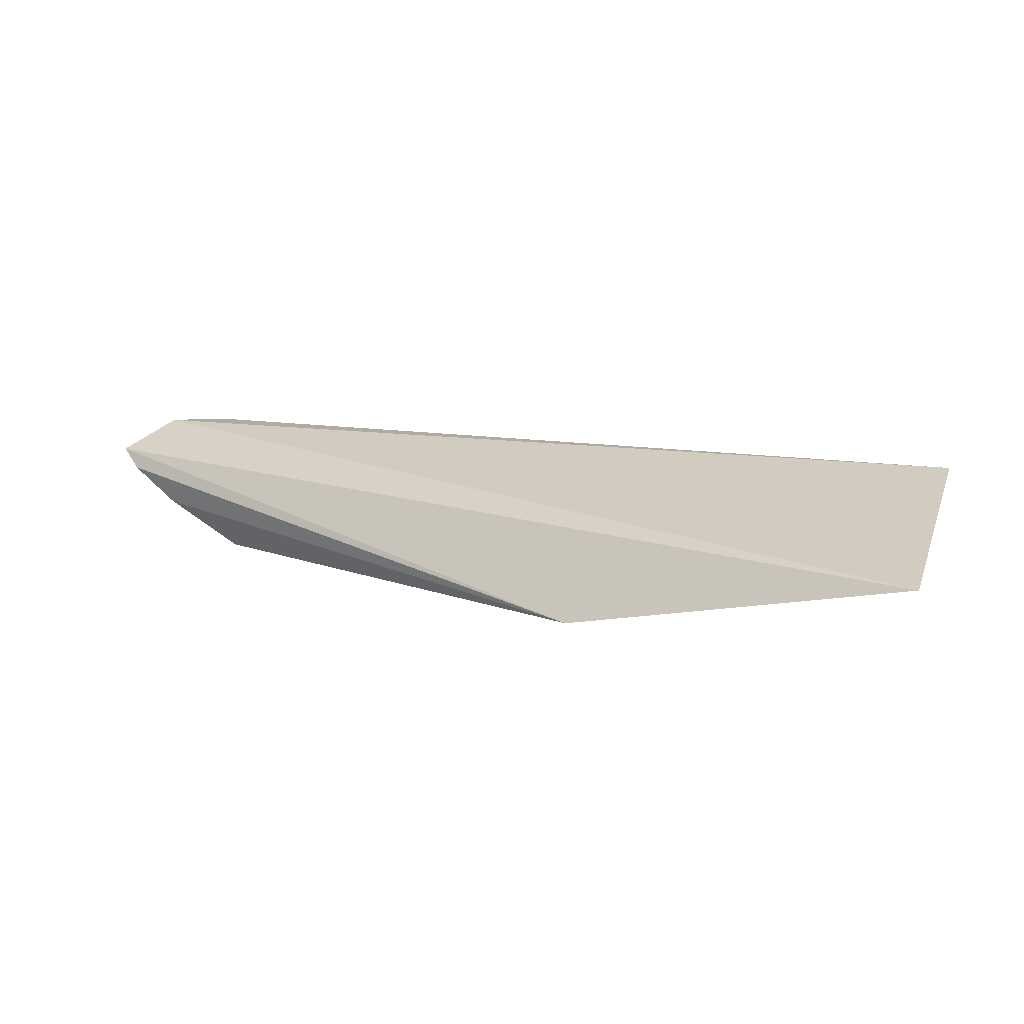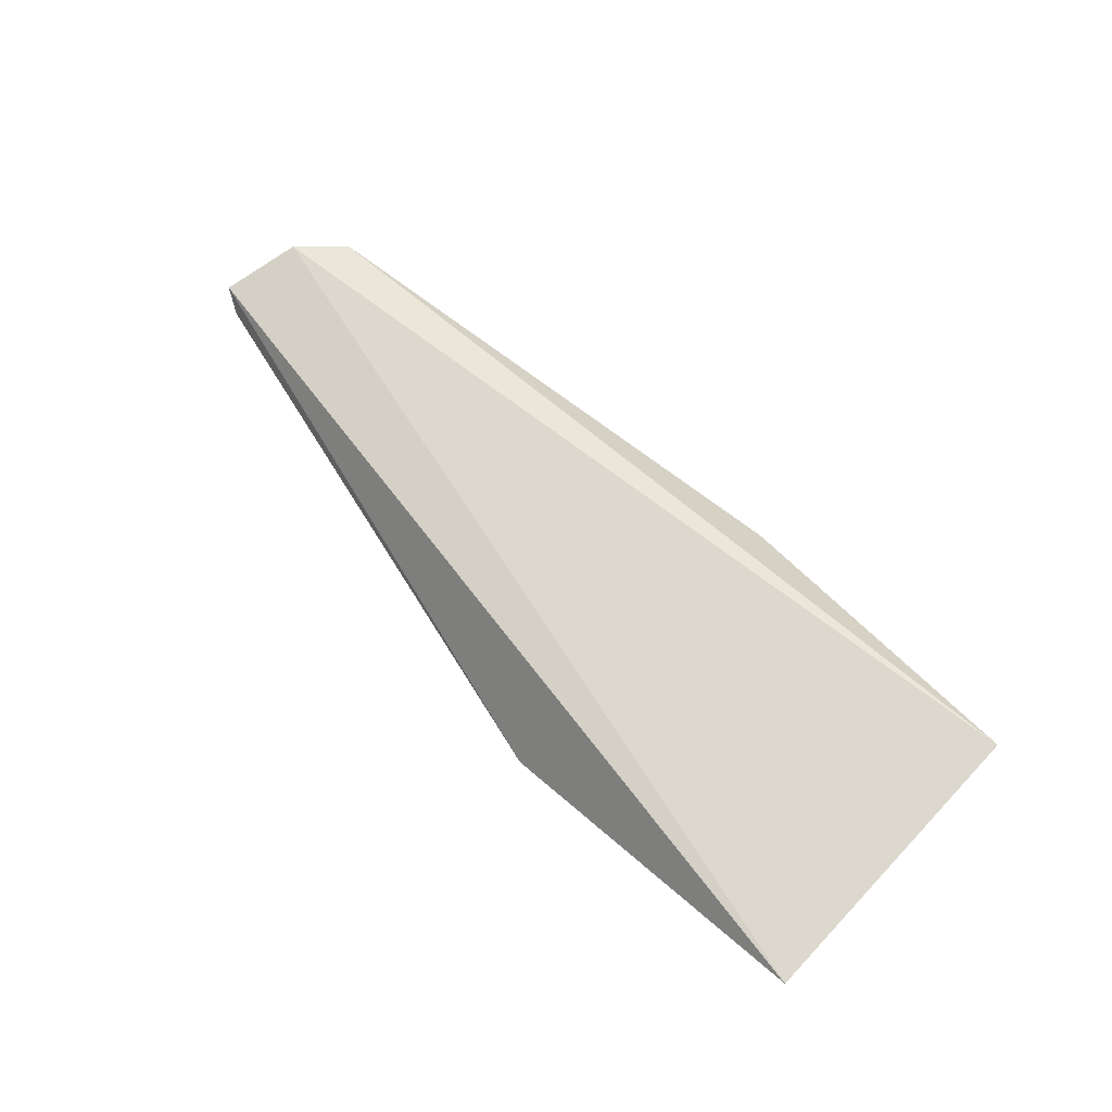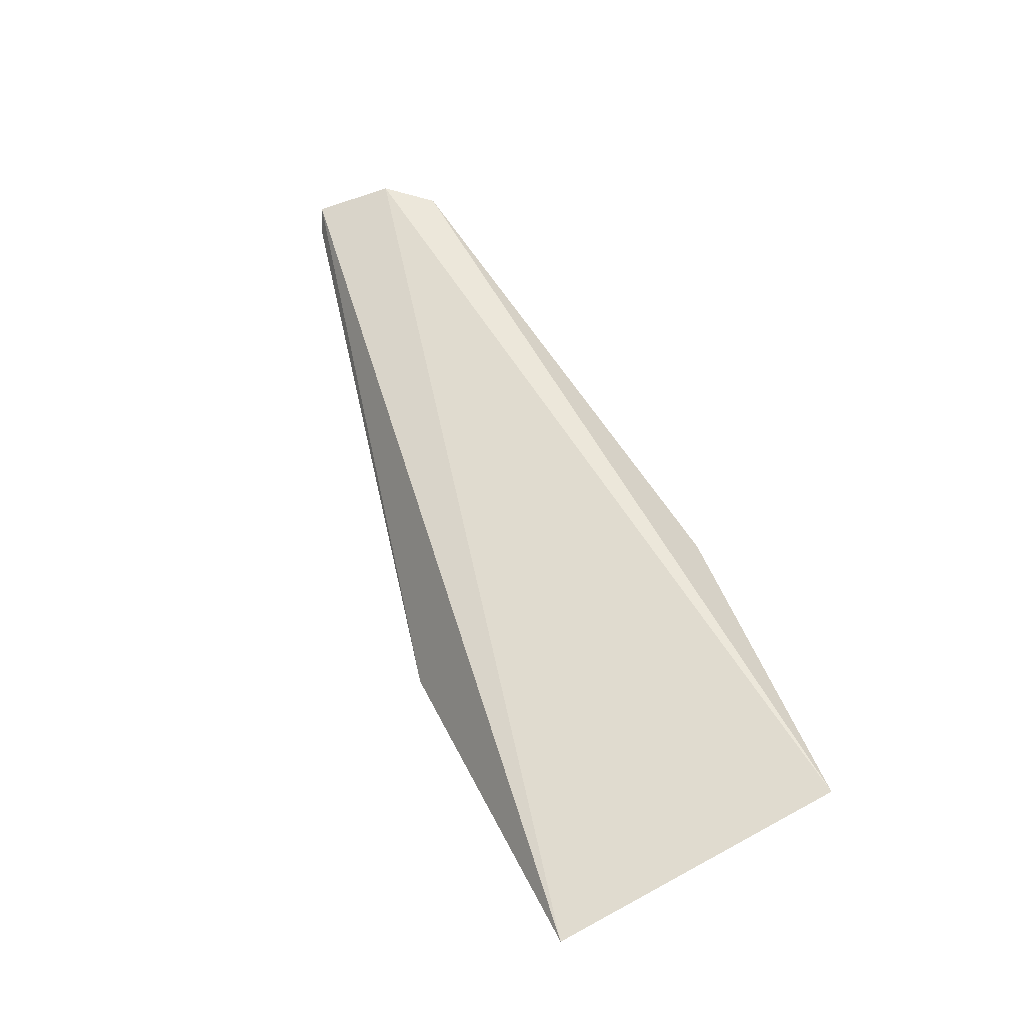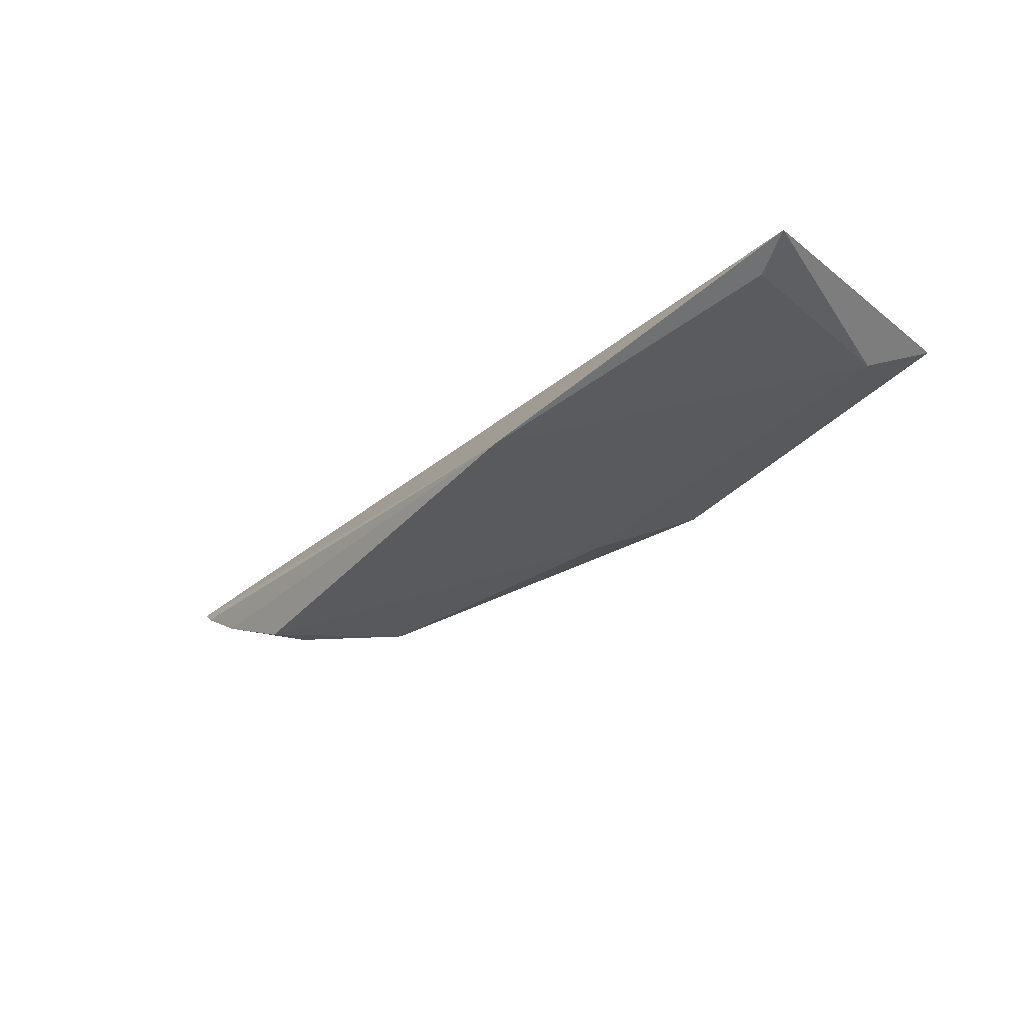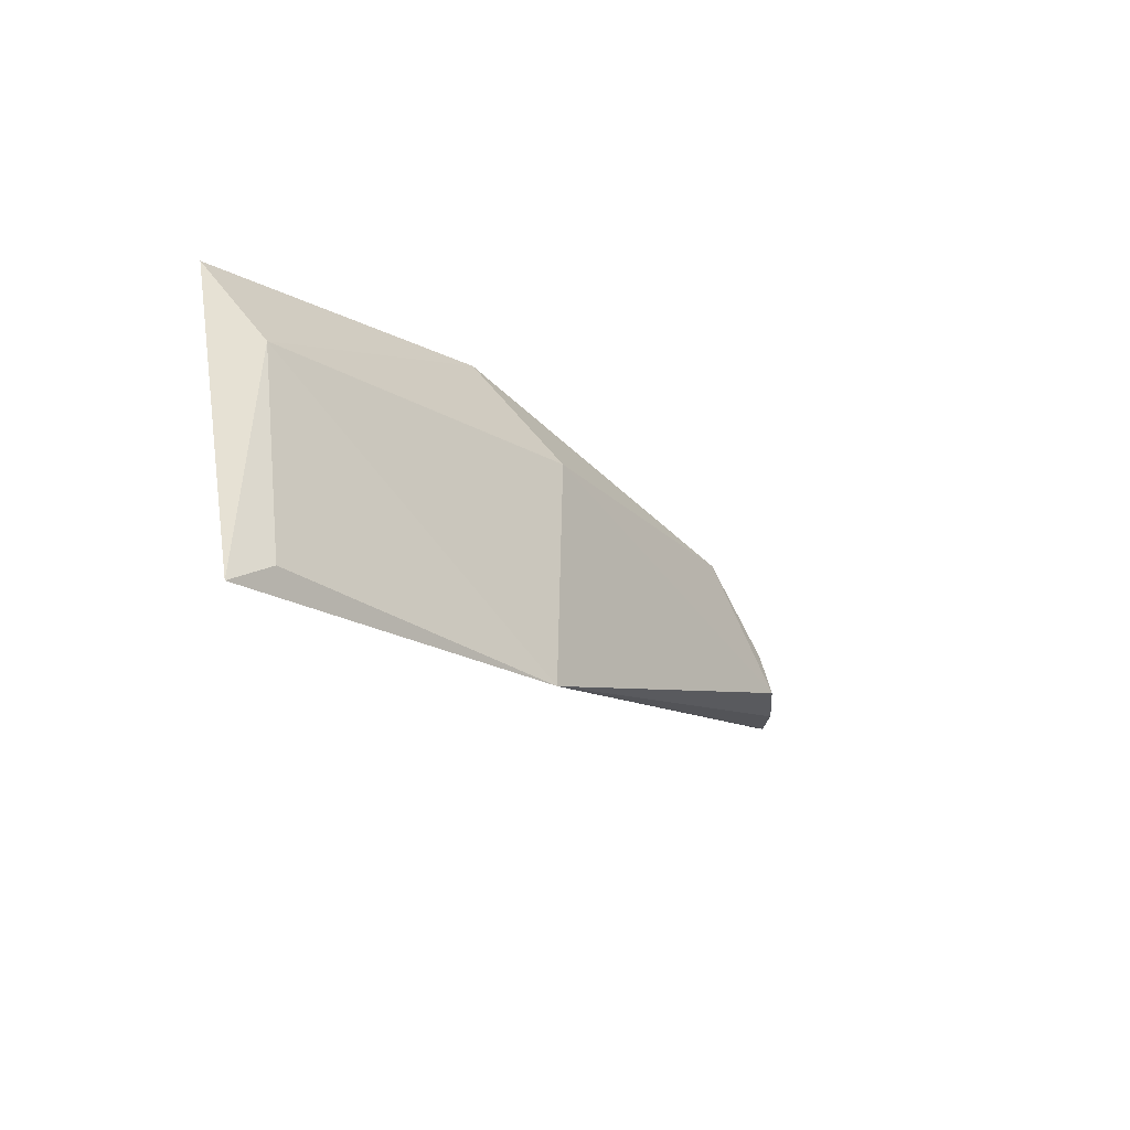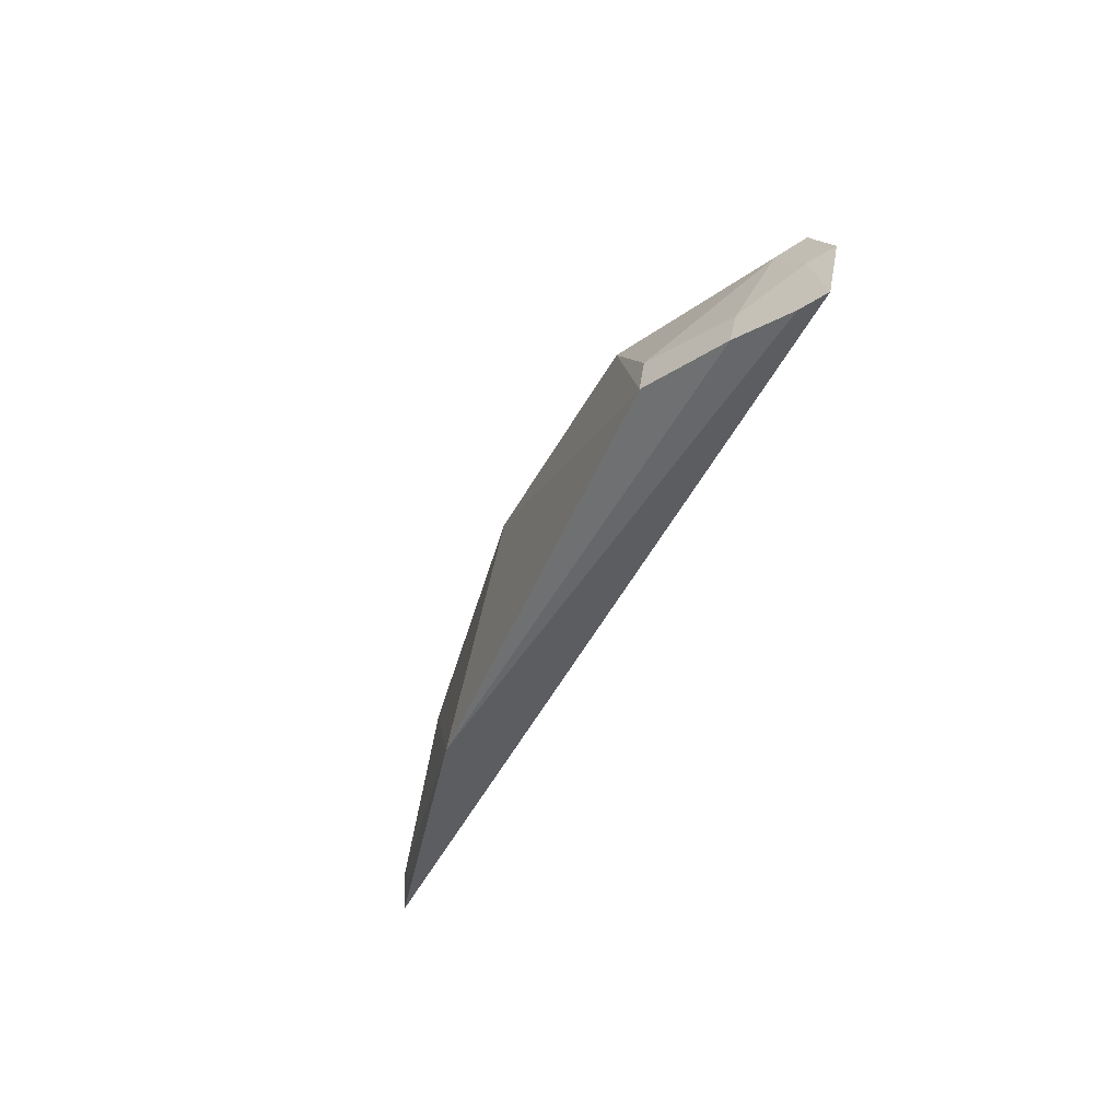
<metadata>
{"format":"obj","ext":"obj","renderer":"f3d","projection":"perspective","resolution":1024,"background":"white","views":[{"elev":13.0,"azim":20.9,"up":"+Z"},{"elev":59.8,"azim":46.8,"up":"+Z"},{"elev":56.8,"azim":66.3,"up":"+Z"},{"elev":-38.1,"azim":41.3,"up":"+Z"},{"elev":-19.9,"azim":123.5,"up":"+Y"},{"elev":-36.3,"azim":-110.9,"up":"+Y"}]}
</metadata>
<code>
v 0.1827 0.0438 -0.4625
v 0.1689 0.05114 -0.4669
v 0.1787 0.1419 -0.4422
v -0.111 0.1208 -0.4386
v -0.08087 0.07593 -0.4786
v -0.1241 0.1054 -0.4374
v 0.1667 0.1183 -0.4574
v 0.06604 0.04125 -0.485
v 0.07022 0.1498 -0.4557
v -0.1058 0.0876 -0.4604
v -0.1307 0.07961 -0.445
v -0.0508 0.116 -0.4724
v 0.04604 0.1206 -0.4737
v -0.1184 0.1018 -0.444
v -0.1078 0.07592 -0.4636
v -0.07796 0.08894 -0.4757
v -0.1048 0.1157 -0.4462
v -0.124 0.07668 -0.4515
f 6 1 3
f 6 3 4
f 7 1 2
f 7 3 1
f 8 2 1
f 8 7 2
f 9 4 3
f 9 3 7
f 11 8 1
f 11 1 6
f 12 4 9
f 13 9 7
f 13 7 8
f 13 12 9
f 13 8 5
f 13 5 12
f 14 6 4
f 14 11 6
f 15 5 8
f 16 12 5
f 16 15 10
f 16 5 15
f 17 14 4
f 17 10 14
f 17 16 10
f 17 4 12
f 17 12 16
f 18 10 15
f 18 14 10
f 18 11 14
f 18 15 8
f 18 8 11

</code>
